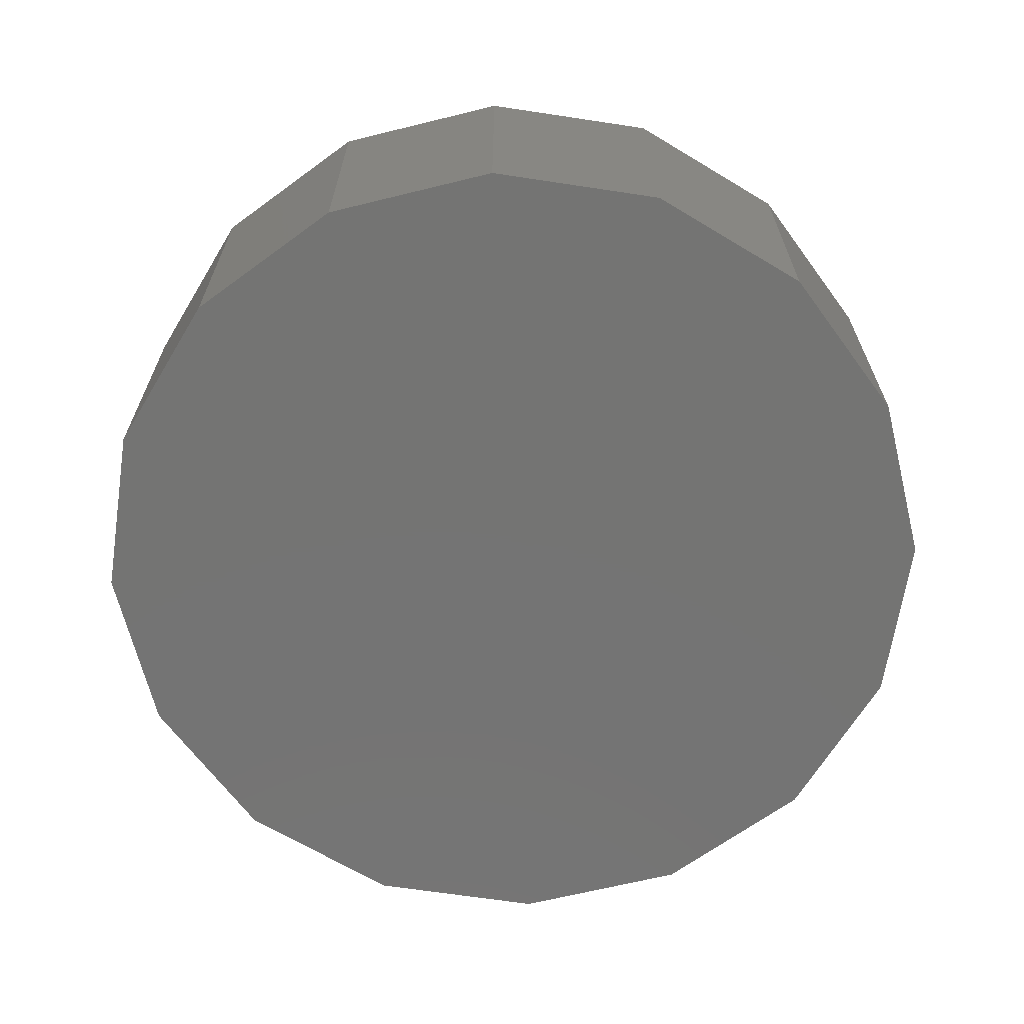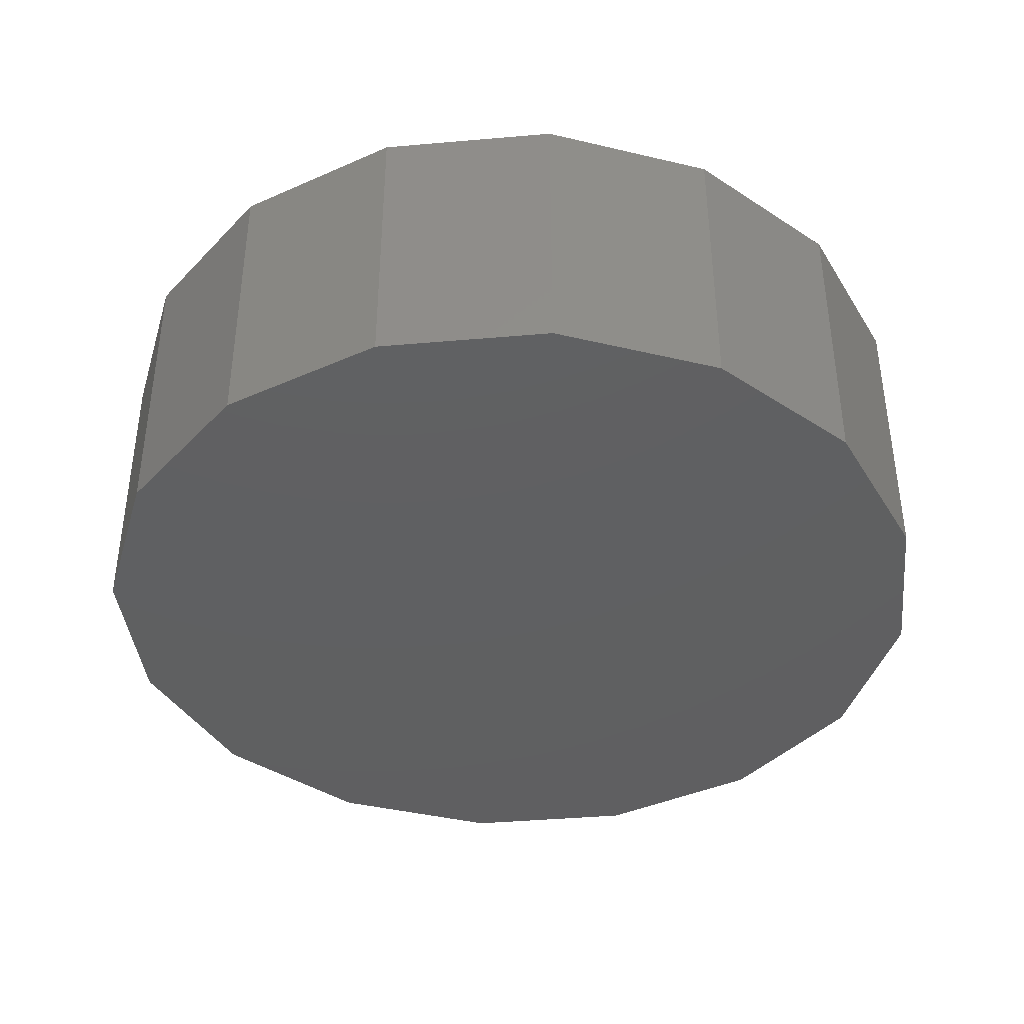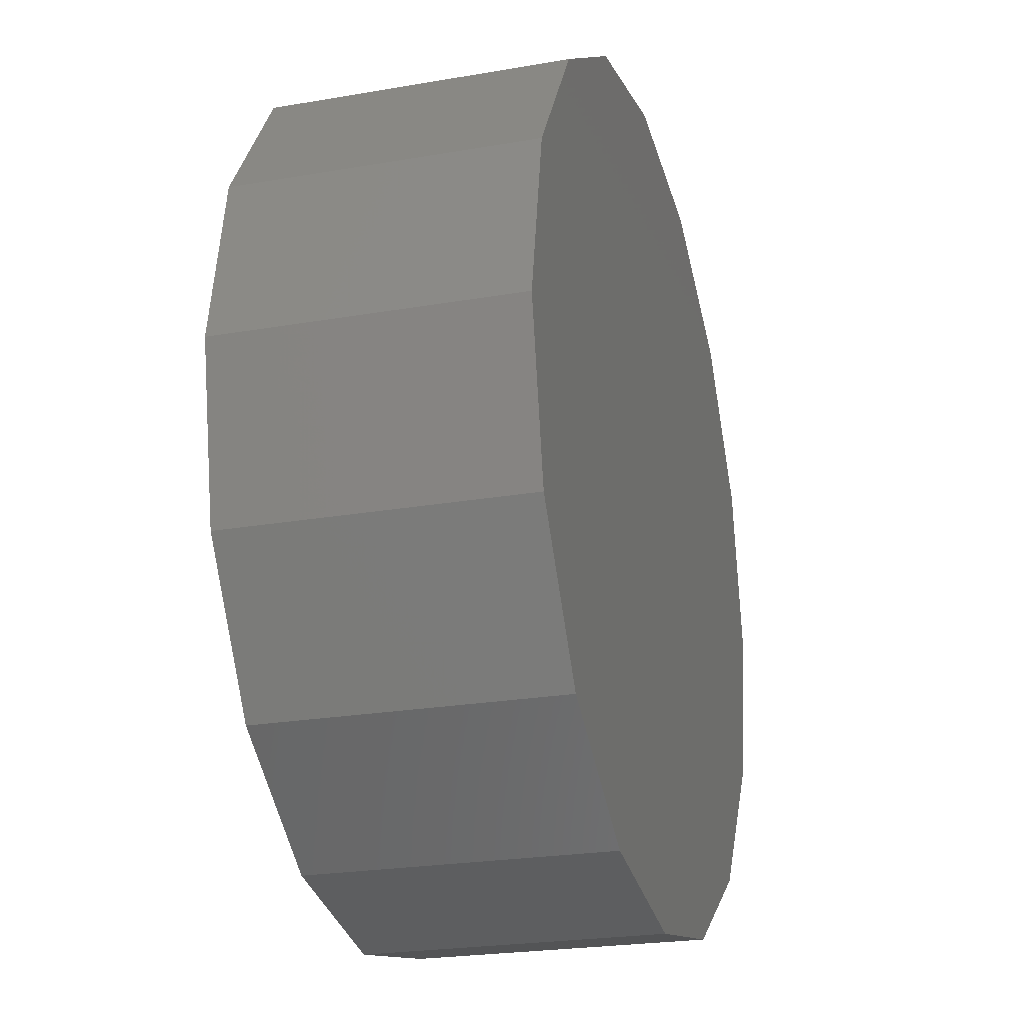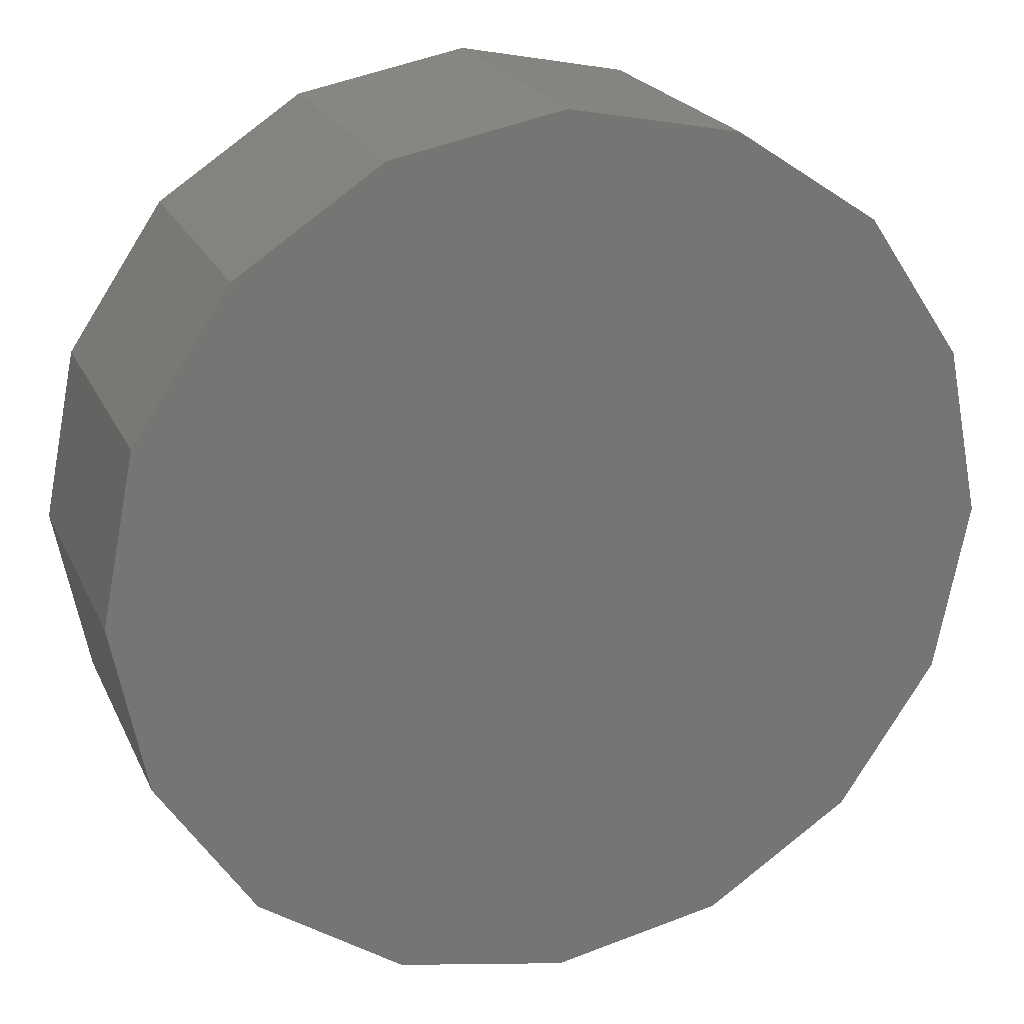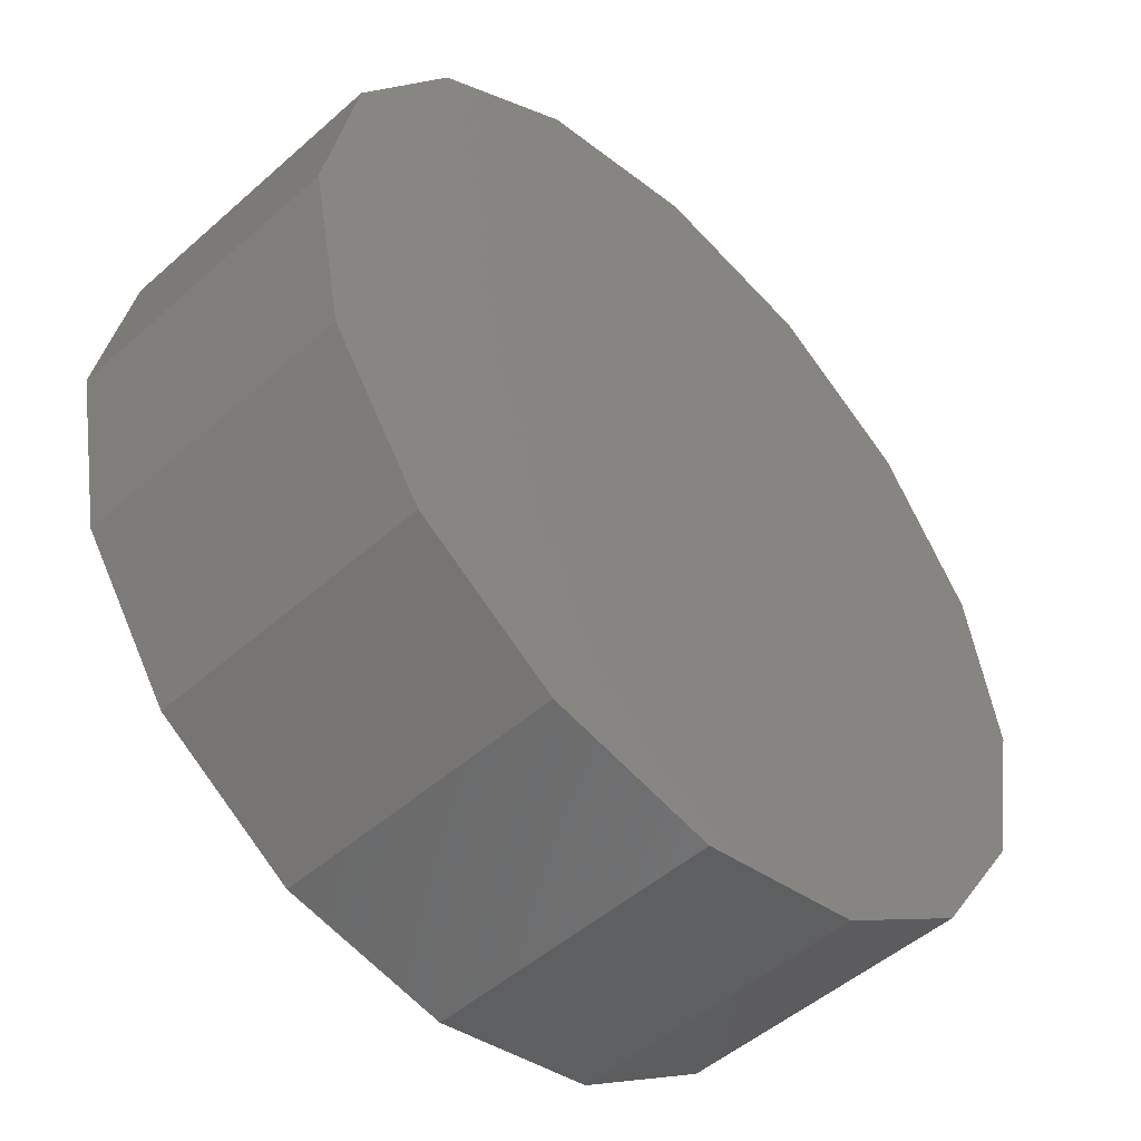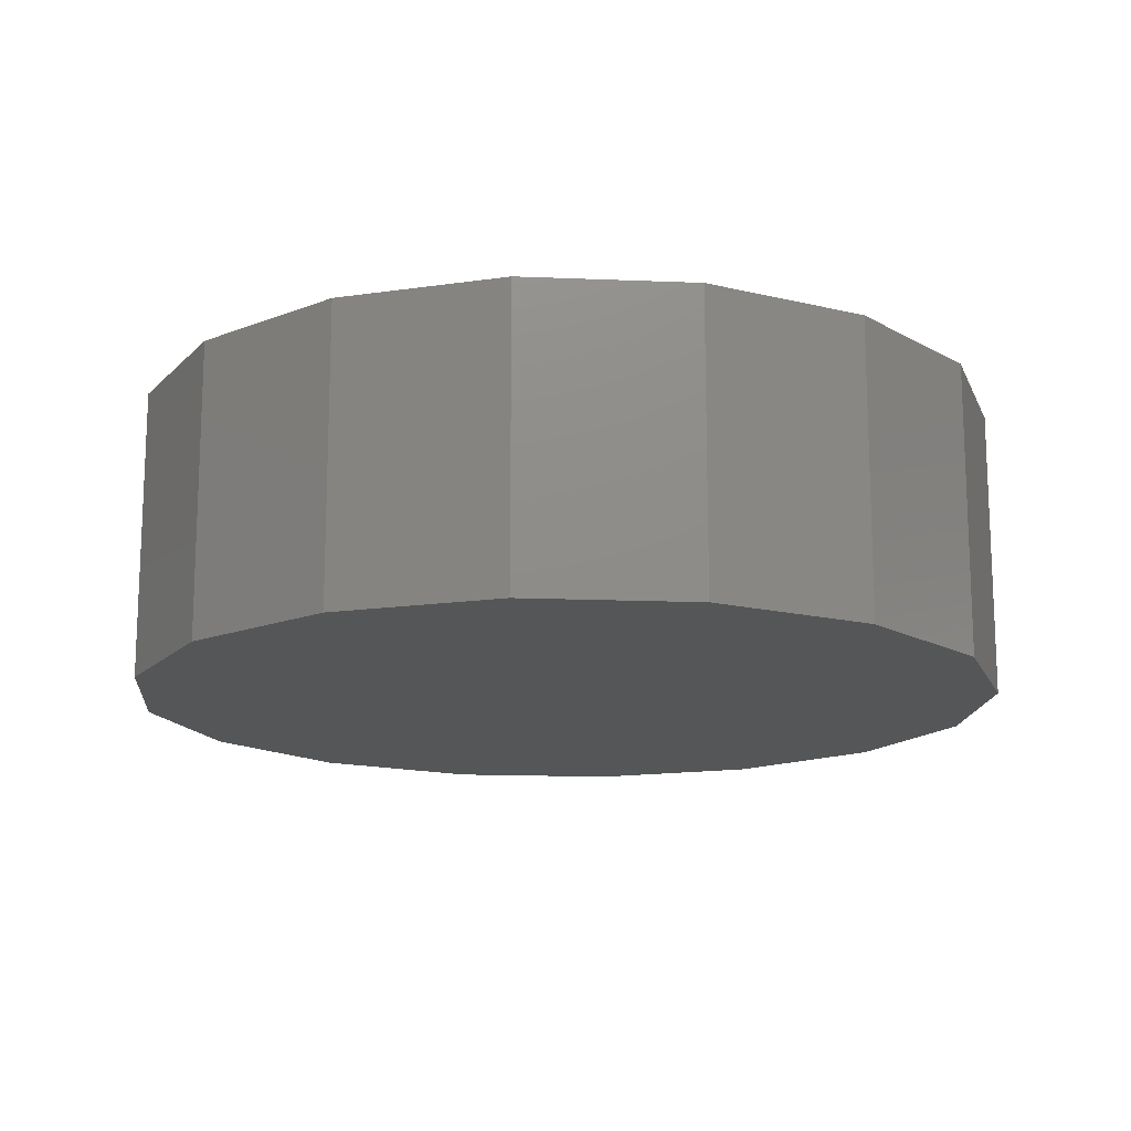
<metadata>
{"format":"stl","ext":"stl","renderer":"f3d","projection":"perspective","resolution":1024,"background":"white","views":[{"elev":-66.1,"azim":-109.9,"up":"+Z"},{"elev":-40.2,"azim":-162.6,"up":"+Z"},{"elev":-23.4,"azim":-73.6,"up":"+Y"},{"elev":21.8,"azim":160.4,"up":"+Y"},{"elev":-49.5,"azim":-45.7,"up":"+Y"},{"elev":-15.1,"azim":-106.3,"up":"+Z"}]}
</metadata>
<code>
# stl→obj: 36 verts, 64 faces
v 0.15 0 -0.05
v 0.15 0 0.05
v 0.1386 0.0574 0.05
v 0.1386 0.0574 -0.05
v 0 0 -0.05
v 0 0 0.05
v 0.1061 0.1061 0.05
v 0.1061 0.1061 -0.05
v 0.0574 0.1386 0.05
v 0.0574 0.1386 -0.05
v 9.185e-18 0.15 0.05
v 9.185e-18 0.15 -0.05
v -0.0574 0.1386 0.05
v -0.0574 0.1386 -0.05
v -0.1061 0.1061 0.05
v -0.1061 0.1061 -0.05
v -0.1386 0.0574 0.05
v -0.1386 0.0574 -0.05
v -0.15 1.837e-17 0.05
v -0.15 1.837e-17 -0.05
v -0.1386 -0.0574 0.05
v -0.1386 -0.0574 -0.05
v -0.1061 -0.1061 0.05
v -0.1061 -0.1061 -0.05
v -0.0574 -0.1386 0.05
v -0.0574 -0.1386 -0.05
v -2.755e-17 -0.15 0.05
v -2.755e-17 -0.15 -0.05
v 0.0574 -0.1386 0.05
v 0.0574 -0.1386 -0.05
v 0.1061 -0.1061 0.05
v 0.1061 -0.1061 -0.05
v 0.1386 -0.0574 0.05
v 0.1386 -0.0574 -0.05
v 0.15 -3.674e-17 0.05
v 0.15 -3.674e-17 -0.05
f 1 2 3
f 3 4 1
f 5 1 4
f 6 3 2
f 4 3 7
f 7 8 4
f 5 4 8
f 6 7 3
f 8 7 9
f 9 10 8
f 5 8 10
f 6 9 7
f 10 9 11
f 11 12 10
f 5 10 12
f 6 11 9
f 12 11 13
f 13 14 12
f 5 12 14
f 6 13 11
f 14 13 15
f 15 16 14
f 5 14 16
f 6 15 13
f 16 15 17
f 17 18 16
f 5 16 18
f 6 17 15
f 18 17 19
f 19 20 18
f 5 18 20
f 6 19 17
f 20 19 21
f 21 22 20
f 5 20 22
f 6 21 19
f 22 21 23
f 23 24 22
f 5 22 24
f 6 23 21
f 24 23 25
f 25 26 24
f 5 24 26
f 6 25 23
f 26 25 27
f 27 28 26
f 5 26 28
f 6 27 25
f 28 27 29
f 29 30 28
f 5 28 30
f 6 29 27
f 30 29 31
f 31 32 30
f 5 30 32
f 6 31 29
f 32 31 33
f 33 34 32
f 5 32 34
f 6 33 31
f 34 33 35
f 35 36 34
f 5 34 36
f 6 35 33

</code>
